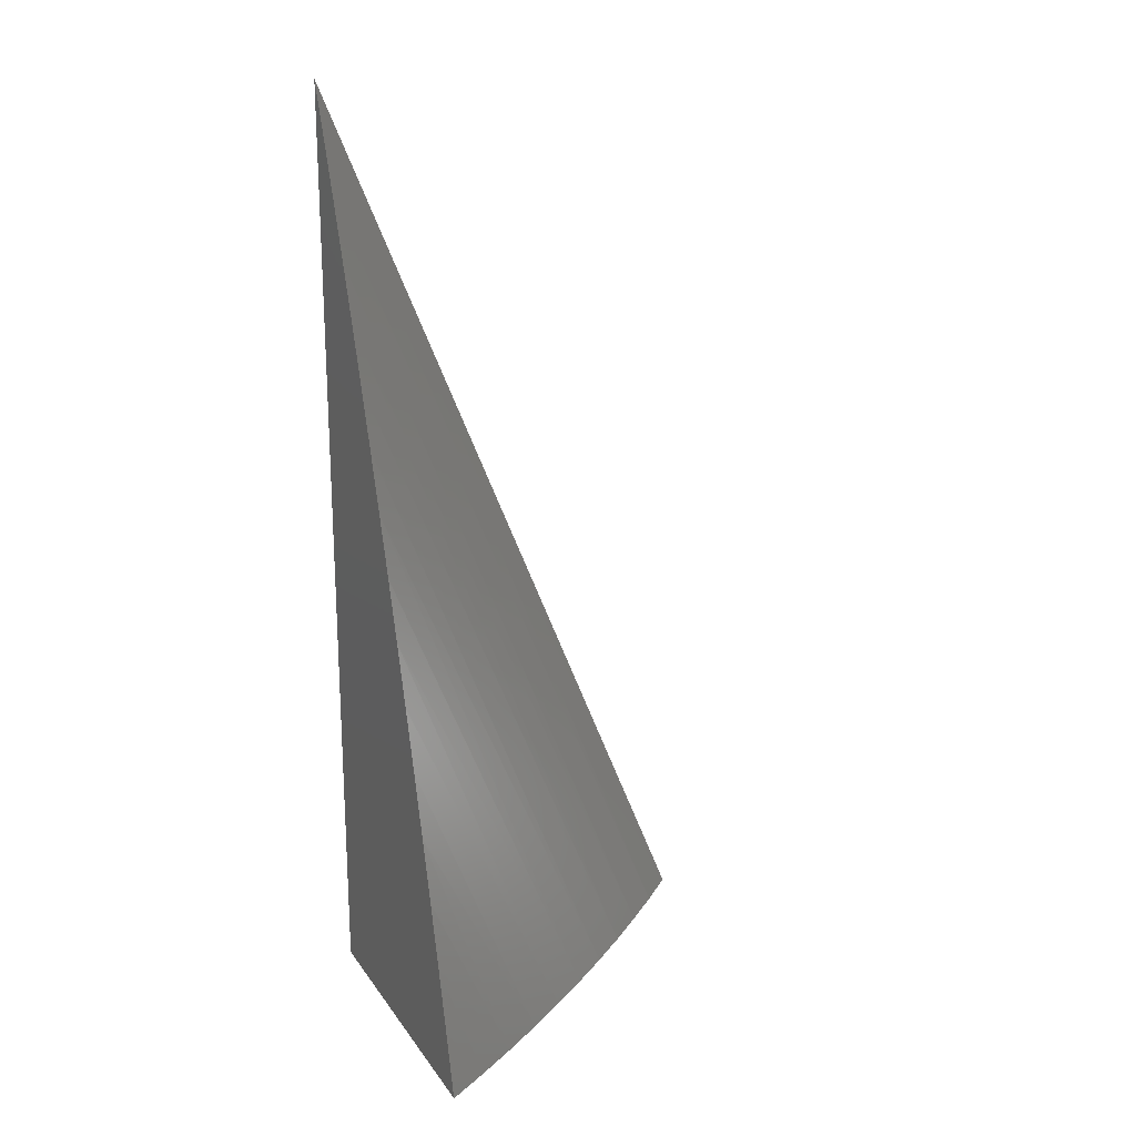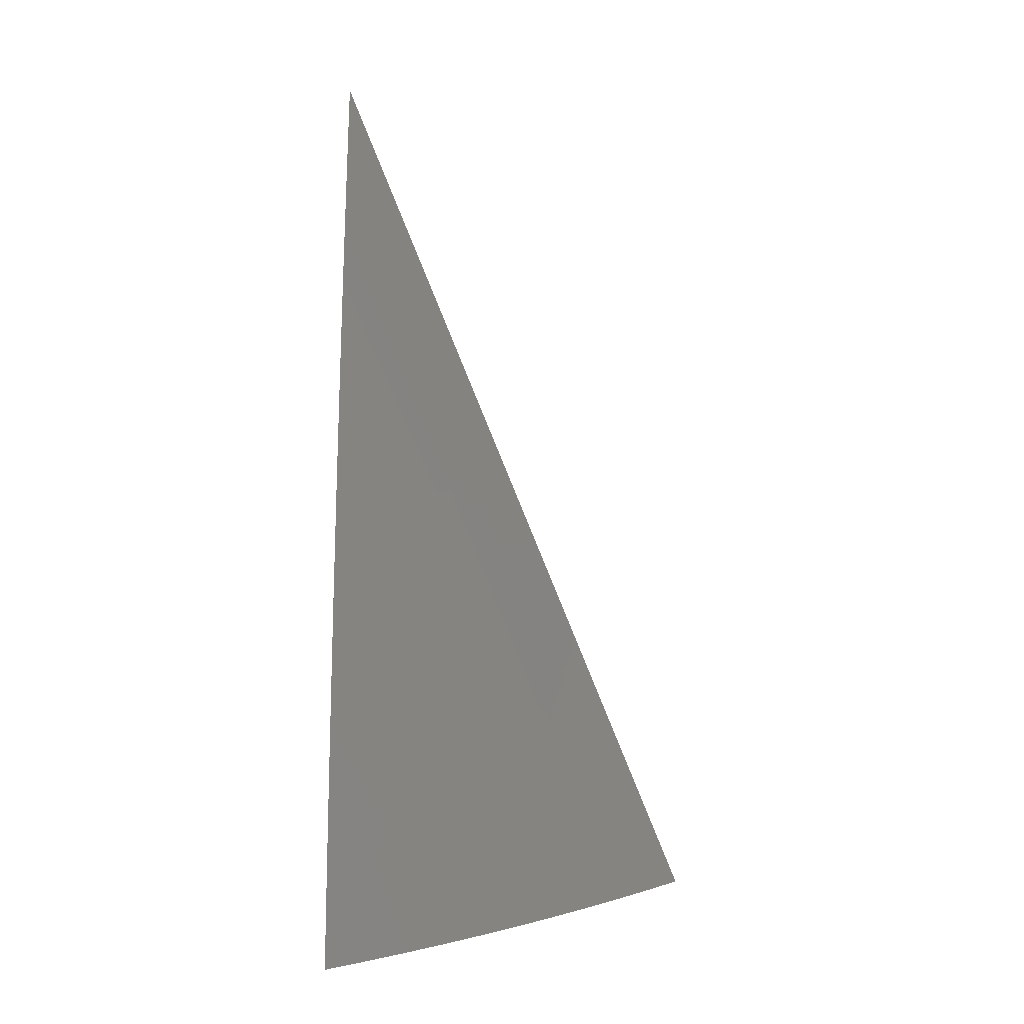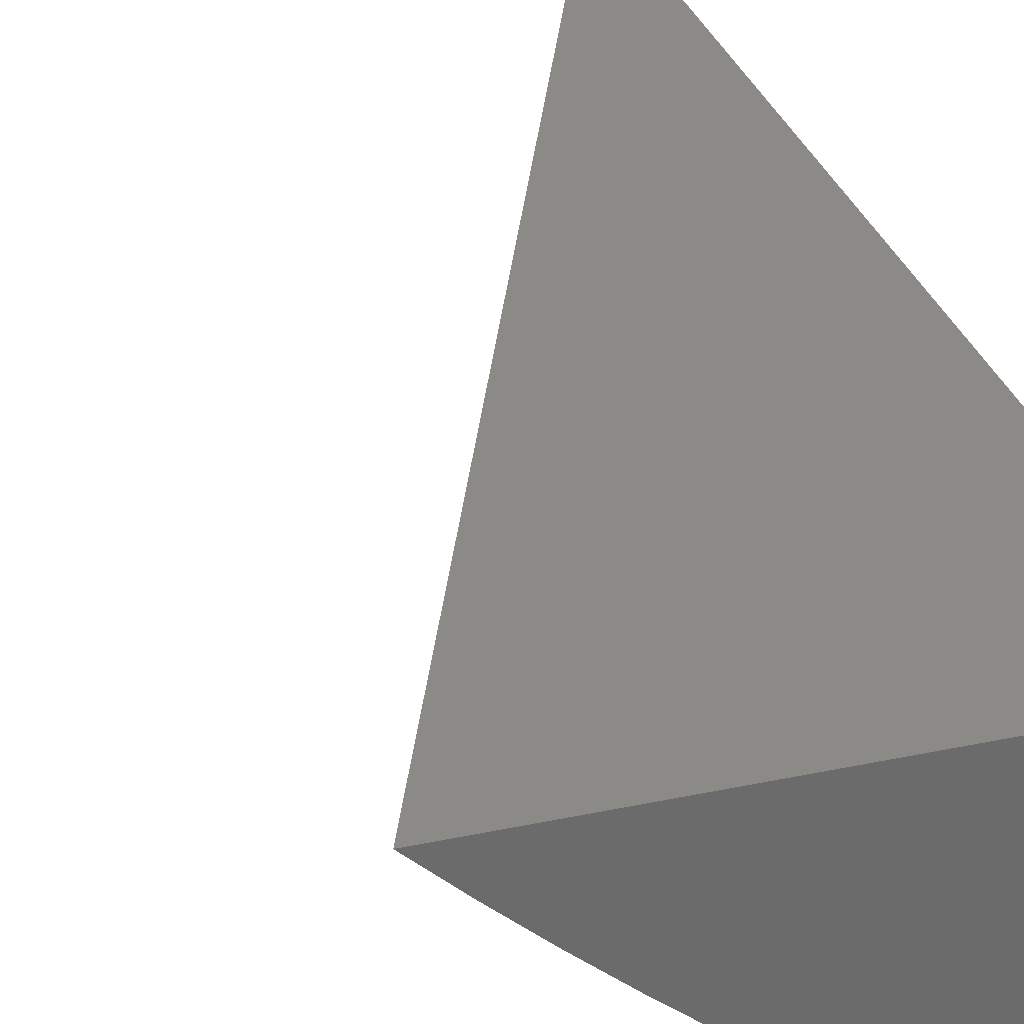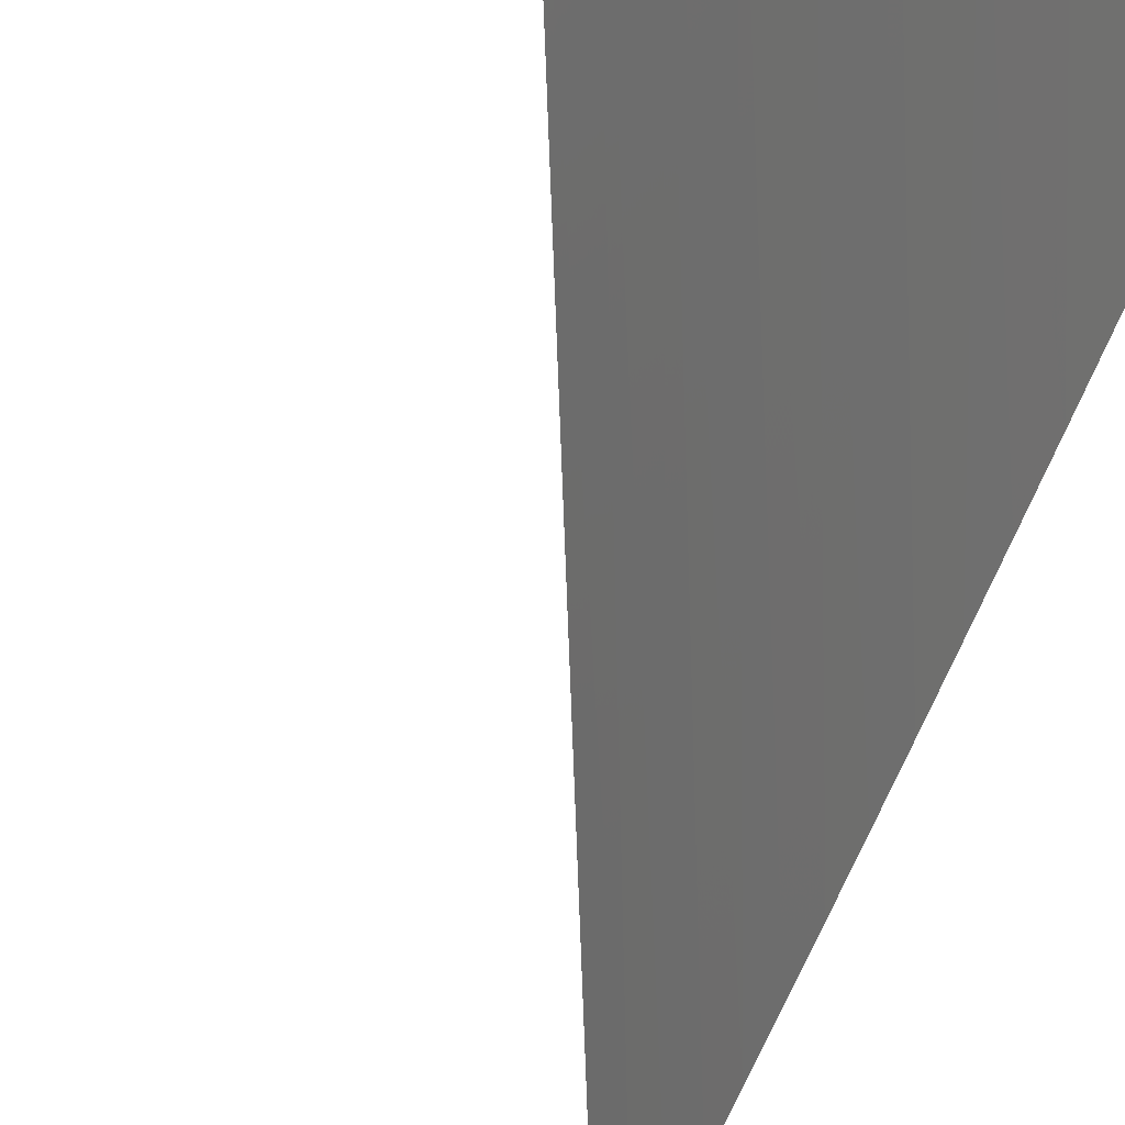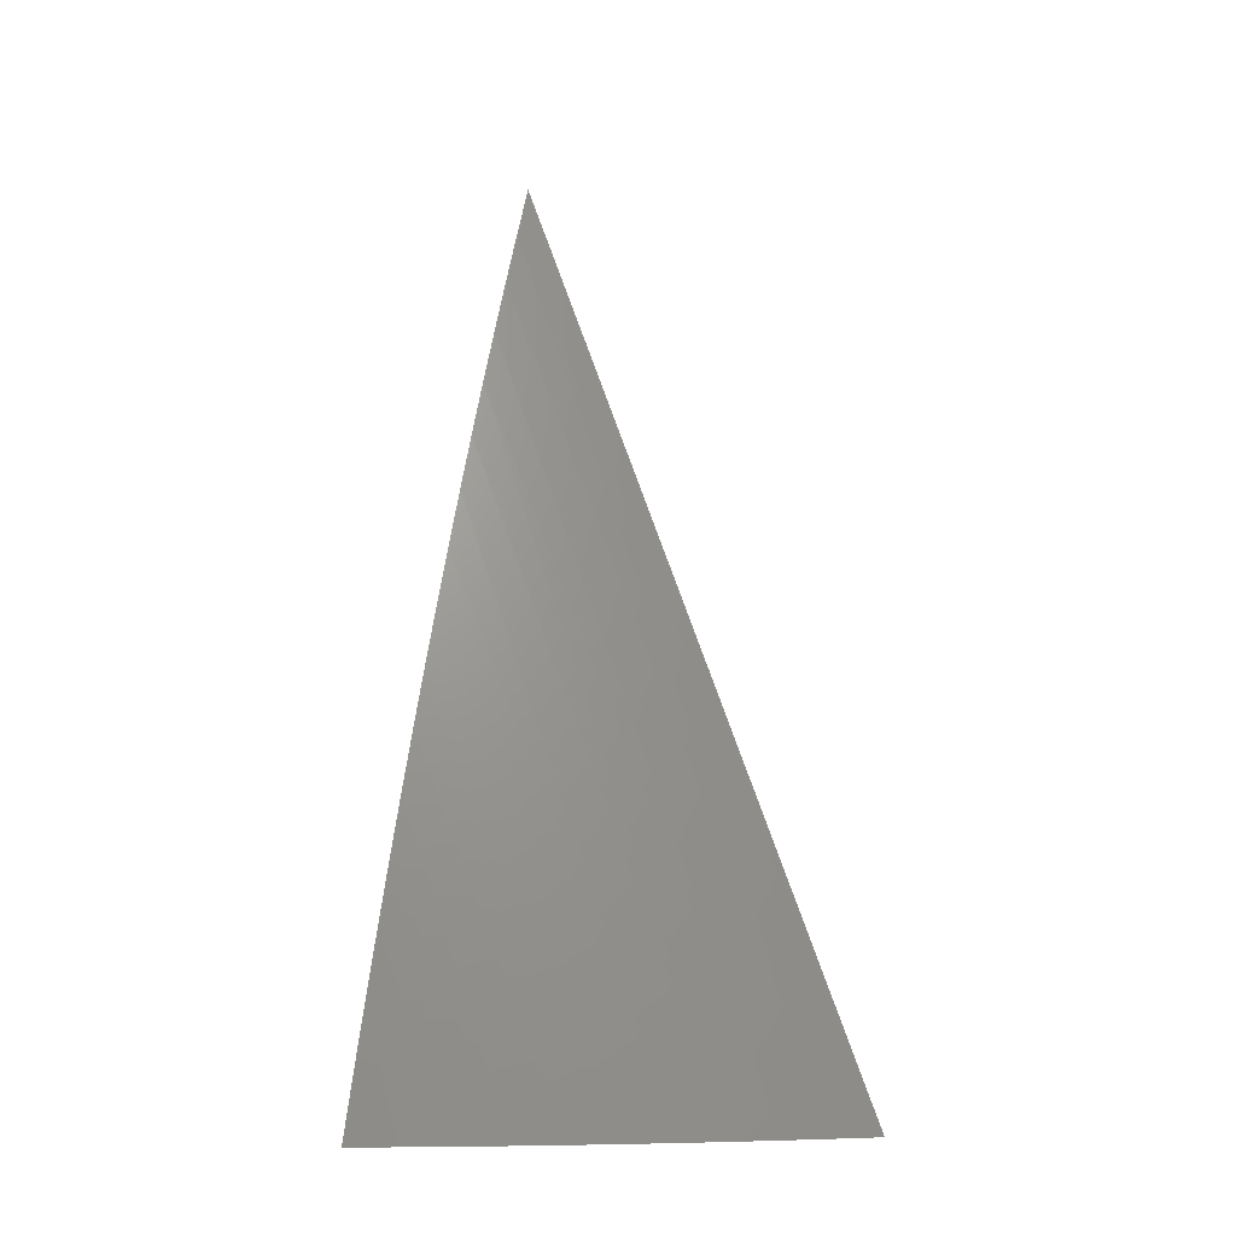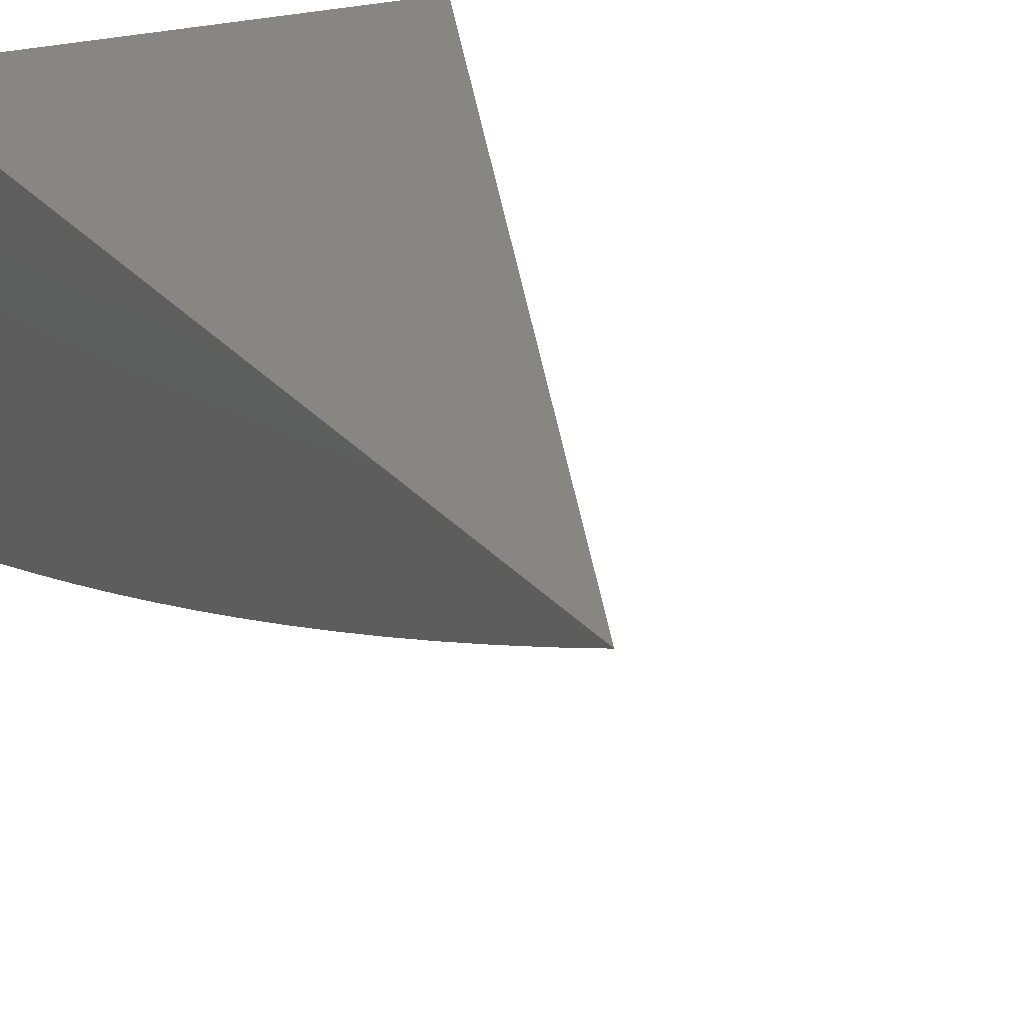
<metadata>
{"format":"stl","ext":"stl","renderer":"f3d","projection":"perspective","resolution":1024,"background":"white","views":[{"elev":20.3,"azim":155.0,"up":"+Y"},{"elev":7.4,"azim":-177.9,"up":"+Y"},{"elev":31.5,"azim":-16.9,"up":"+Z"},{"elev":-74.6,"azim":-20.1,"up":"+Z"},{"elev":-6.0,"azim":-150.4,"up":"+Y"},{"elev":22.5,"azim":153.1,"up":"+Z"}]}
</metadata>
<code>
# stl→obj: 28 verts, 52 faces
v 7 20.9 -1
v 7 20.85 -1.02
v 6.63 20 -1
v 6.664 20 -1.032
v 7 20.8 -1.04
v 6.698 20 -1.064
v 7 20.75 -1.06
v 7 20.69 -1.079
v 6.733 20 -1.095
v 7 20.64 -1.099
v 7 20.58 -1.118
v 6.769 20 -1.125
v 7 20.53 -1.136
v 6.806 20 -1.154
v 7 20.47 -1.154
v 7 20.42 -1.172
v 6.844 20 -1.183
v 7 20.36 -1.19
v 7 20.3 -1.207
v 6.882 20 -1.211
v 7 20.24 -1.224
v 6.921 20 -1.238
v 7 20.18 -1.241
v 7 20.12 -1.258
v 6.96 20 -1.264
v 7 20.06 -1.274
v 7 20 -1.29
v 7 20 -1
f 1 2 3
f 3 2 4
f 4 2 5
f 4 5 6
f 6 5 7
f 6 7 8
f 6 8 9
f 9 8 10
f 9 10 11
f 9 11 12
f 12 11 13
f 12 13 14
f 14 13 15
f 14 15 16
f 14 16 17
f 17 16 18
f 17 18 19
f 17 19 20
f 20 19 21
f 20 21 22
f 22 21 23
f 22 23 24
f 22 24 25
f 25 24 26
f 25 26 27
f 27 26 28
f 28 26 24
f 28 24 23
f 23 21 28
f 28 21 19
f 28 19 18
f 18 16 28
f 28 16 15
f 28 15 13
f 13 11 28
f 28 11 10
f 28 10 8
f 8 7 28
f 28 7 5
f 28 5 2
f 2 1 28
f 1 3 28
f 3 4 28
f 28 4 6
f 28 6 9
f 9 12 28
f 28 12 14
f 28 14 17
f 17 20 28
f 28 20 22
f 28 22 25
f 25 27 28

</code>
